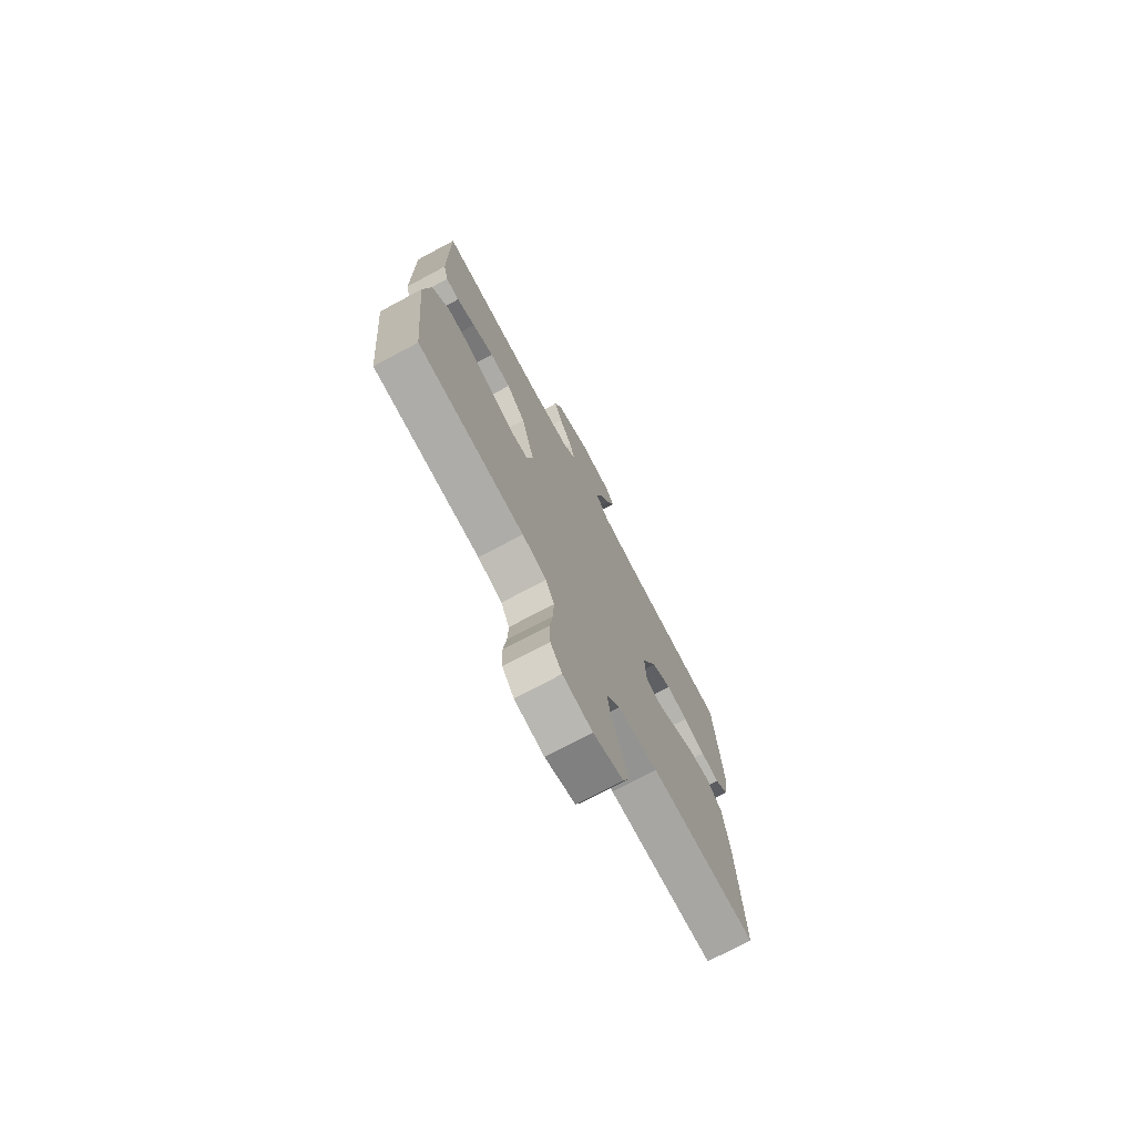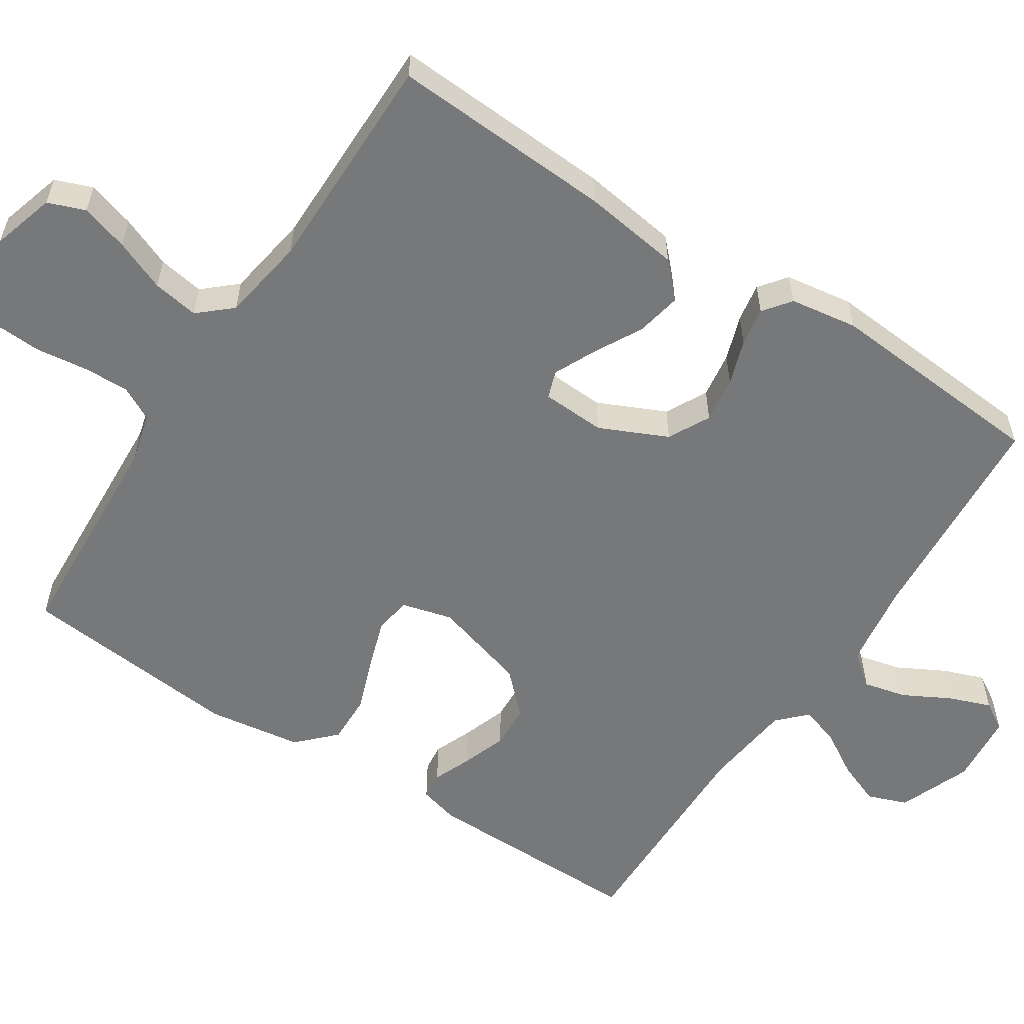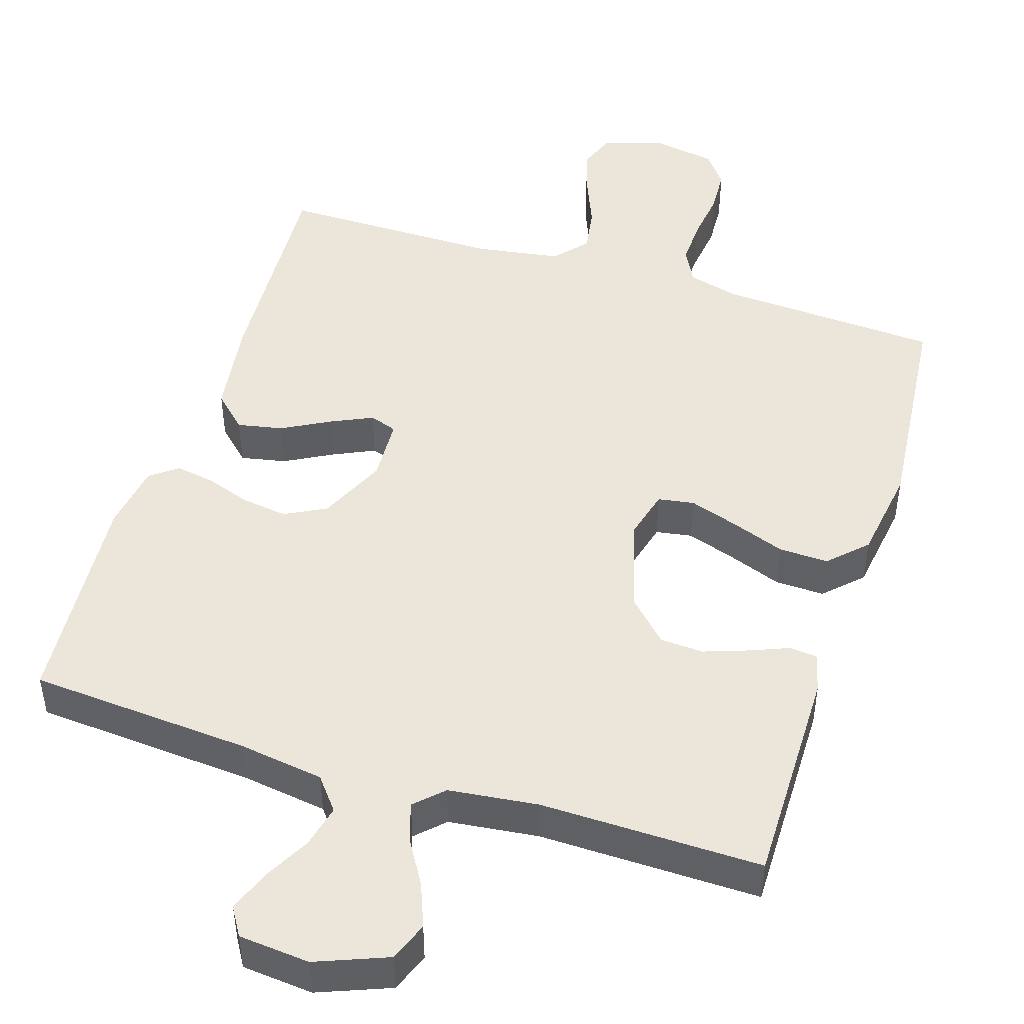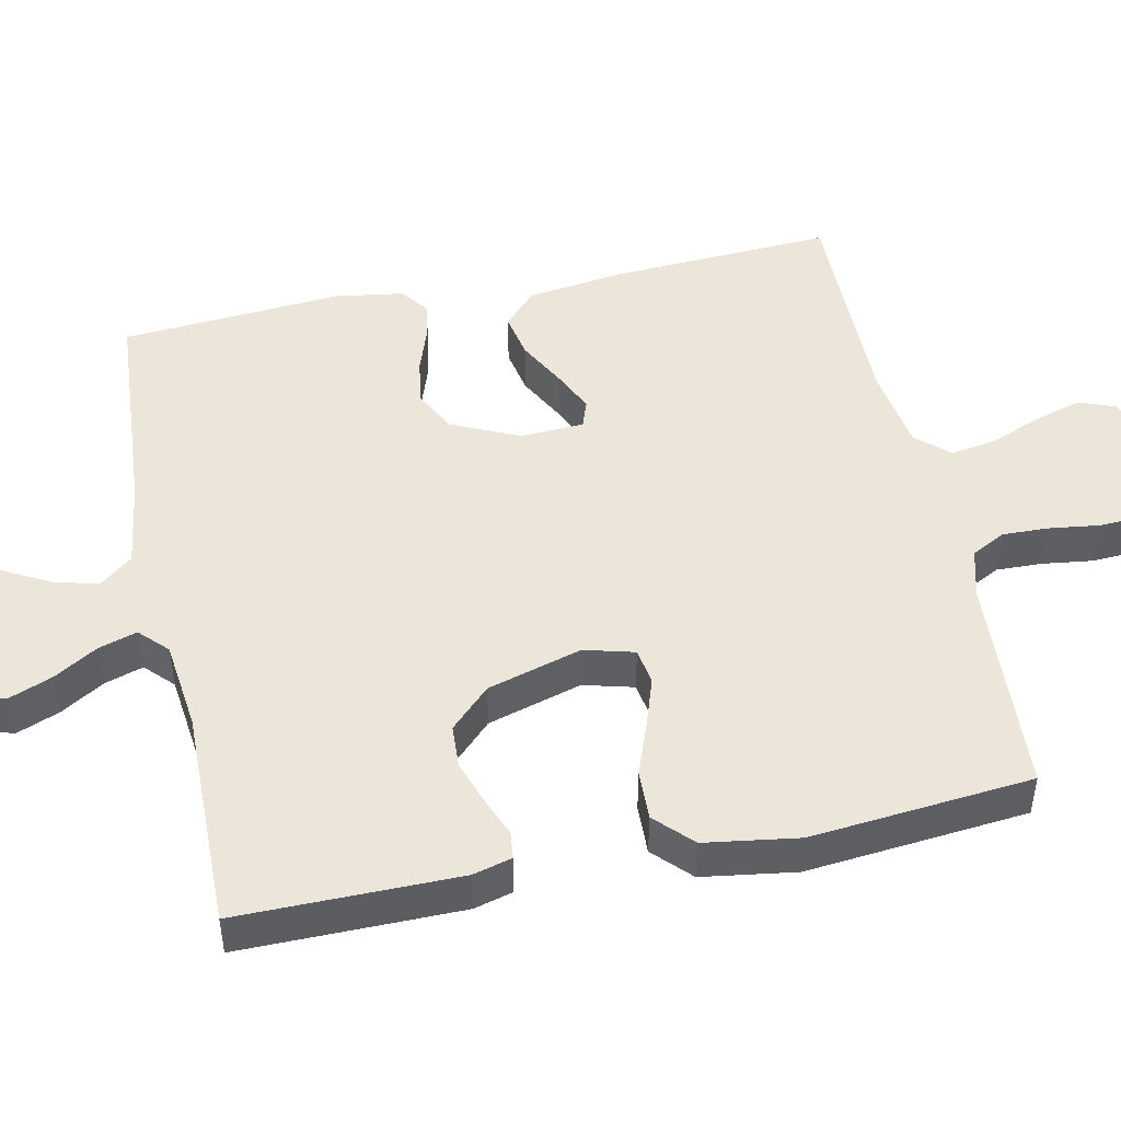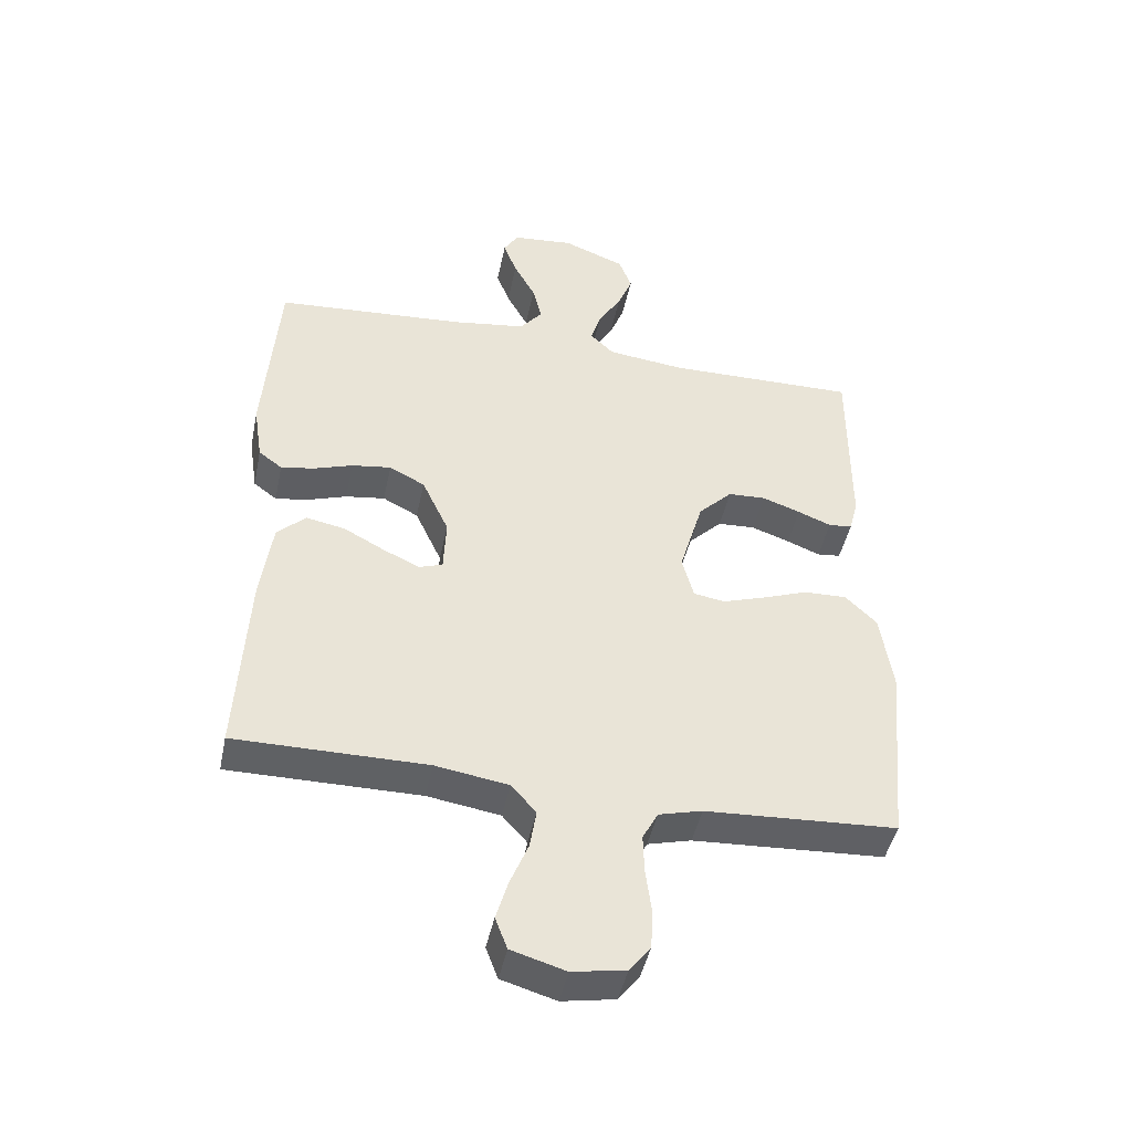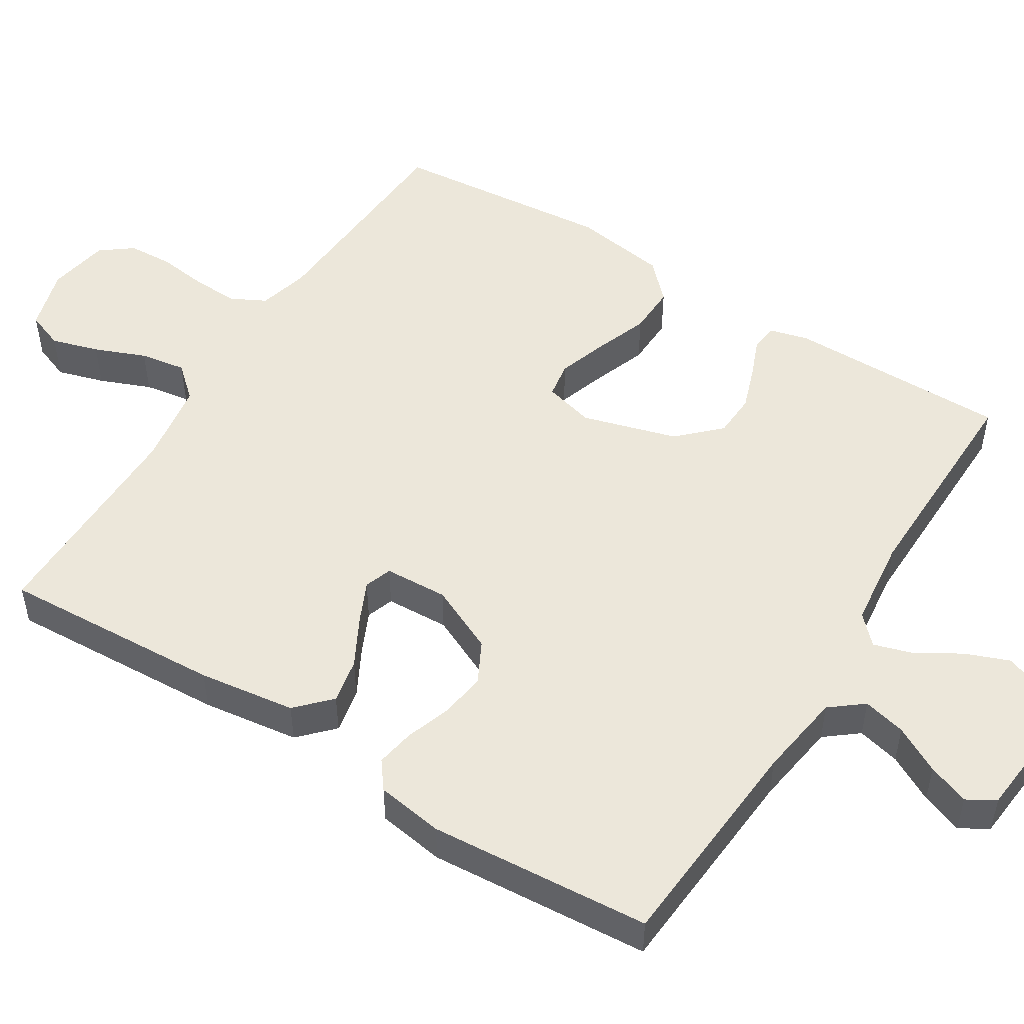
<metadata>
{"format":"obj","ext":"obj","renderer":"f3d","projection":"perspective","resolution":1024,"background":"white","views":[{"elev":-74.2,"azim":118.0,"up":"+Z"},{"elev":-57.4,"azim":-123.2,"up":"+Y"},{"elev":47.6,"azim":17.5,"up":"+Y"},{"elev":48.3,"azim":78.1,"up":"+Y"},{"elev":-45.5,"azim":-11.7,"up":"+Z"},{"elev":50.8,"azim":-58.0,"up":"+Y"}]}
</metadata>
<code>
v 0.5 0.07 -0.5
v 0.2 0.07 -0.517
v 0.132 0.07 -0.535
v 0.108 0.07 -0.581
v 0.11 0.07 -0.643
v 0.119 0.07 -0.711
v 0.116 0.07 -0.773
v 0.083 0.07 -0.816
v 0 0.07 -0.831
v -0.085 0.07 -0.806
v -0.104 0.07 -0.756
v -0.085 0.07 -0.692
v -0.057 0.07 -0.623
v -0.047 0.07 -0.561
v -0.086 0.07 -0.517
v -0.2 0.07 -0.499
v -0.5 0.07 -0.5
v -0.484 0.07 -0.2
v -0.466 0.07 -0.069
v -0.421 0.07 -0.026
v -0.36 0.07 -0.038
v -0.295 0.07 -0.073
v -0.239 0.07 -0.099
v -0.202 0.07 -0.086
v -0.198 0.07 0
v -0.24 0.07 0.091
v -0.296 0.07 0.12
v -0.358 0.07 0.111
v -0.419 0.07 0.09
v -0.471 0.07 0.081
v -0.508 0.07 0.109
v -0.522 0.07 0.2
v -0.5 0.07 0.5
v -0.2 0.07 0.522
v -0.085 0.07 0.539
v -0.05 0.07 0.583
v -0.064 0.07 0.641
v -0.098 0.07 0.704
v -0.119 0.07 0.76
v -0.096 0.07 0.798
v 0 0.07 0.807
v 0.097 0.07 0.769
v 0.117 0.07 0.716
v 0.094 0.07 0.657
v 0.058 0.07 0.597
v 0.042 0.07 0.545
v 0.079 0.07 0.509
v 0.2 0.07 0.495
v 0.5 0.07 0.5
v 0.499 0.07 0.2
v 0.485 0.07 0.147
v 0.448 0.07 0.143
v 0.396 0.07 0.164
v 0.336 0.07 0.185
v 0.277 0.07 0.182
v 0.224 0.07 0.128
v 0.187 0.07 0
v 0.205 0.07 -0.068
v 0.254 0.07 -0.076
v 0.32 0.07 -0.054
v 0.393 0.07 -0.027
v 0.46 0.07 -0.025
v 0.509 0.07 -0.073
v 0.528 0.07 -0.2
v 0.5 0 -0.5
v 0.2 0 -0.517
v 0.132 0 -0.535
v 0.108 0 -0.581
v 0.11 0 -0.643
v 0.119 0 -0.711
v 0.116 0 -0.773
v 0.083 0 -0.816
v 0 0 -0.831
v -0.085 0 -0.806
v -0.104 0 -0.756
v -0.085 0 -0.692
v -0.057 0 -0.623
v -0.047 0 -0.561
v -0.086 0 -0.517
v -0.2 0 -0.499
v -0.5 0 -0.5
v -0.484 0 -0.2
v -0.466 0 -0.069
v -0.421 0 -0.026
v -0.36 0 -0.038
v -0.295 0 -0.073
v -0.239 0 -0.099
v -0.202 0 -0.086
v -0.198 0 0
v -0.24 0 0.091
v -0.296 0 0.12
v -0.358 0 0.111
v -0.419 0 0.09
v -0.471 0 0.081
v -0.508 0 0.109
v -0.522 0 0.2
v -0.5 0 0.5
v -0.2 0 0.522
v -0.085 0 0.539
v -0.05 0 0.583
v -0.064 0 0.641
v -0.098 0 0.704
v -0.119 0 0.76
v -0.096 0 0.798
v 0 0 0.807
v 0.097 0 0.769
v 0.117 0 0.716
v 0.094 0 0.657
v 0.058 0 0.597
v 0.042 0 0.545
v 0.079 0 0.509
v 0.2 0 0.495
v 0.5 0 0.5
v 0.499 0 0.2
v 0.485 0 0.147
v 0.448 0 0.143
v 0.396 0 0.164
v 0.336 0 0.185
v 0.277 0 0.182
v 0.224 0 0.128
v 0.187 0 0
v 0.205 0 -0.068
v 0.254 0 -0.076
v 0.32 0 -0.054
v 0.393 0 -0.027
v 0.46 0 -0.025
v 0.509 0 -0.073
v 0.528 0 -0.2
f 64 1 2
f 63 64 2
f 62 63 2
f 61 62 2
f 60 61 2
f 59 60 2 3
f 58 59 3 4
f 57 58 4
f 51 52 53
f 50 51 53
f 49 50 53
f 48 49 53
f 47 48 53 54
f 46 47 54 55
f 43 44 45
f 42 43 45
f 41 42 45
f 40 41 45
f 39 40 45
f 38 39 45
f 37 38 45
f 36 37 45 46
f 46 55 56
f 36 46 56
f 35 36 56
f 32 33 34
f 31 32 34
f 30 31 34
f 29 30 34
f 28 29 34
f 27 28 34 35
f 20 21 22
f 19 20 22
f 18 19 22
f 17 18 22
f 16 17 22
f 15 16 22 23
f 14 15 23 24
f 11 12 13
f 10 11 13
f 9 10 13
f 8 9 13
f 7 8 13
f 6 7 13
f 5 6 13
f 4 5 13 14
f 14 24 25
f 4 14 25
f 57 4 25
f 35 56 57
f 27 35 57
f 26 27 57
f 25 26 57
f 66 65 128
f 66 128 127
f 66 127 126
f 66 126 125
f 66 125 124
f 67 66 124 123
f 68 67 123 122
f 68 122 121
f 117 116 115
f 117 115 114
f 117 114 113
f 117 113 112
f 118 117 112 111
f 119 118 111 110
f 109 108 107
f 109 107 106
f 109 106 105
f 109 105 104
f 109 104 103
f 109 103 102
f 109 102 101
f 110 109 101 100
f 120 119 110
f 120 110 100
f 120 100 99
f 98 97 96
f 98 96 95
f 98 95 94
f 98 94 93
f 98 93 92
f 99 98 92 91
f 86 85 84
f 86 84 83
f 86 83 82
f 86 82 81
f 86 81 80
f 87 86 80 79
f 88 87 79 78
f 77 76 75
f 77 75 74
f 77 74 73
f 77 73 72
f 77 72 71
f 77 71 70
f 77 70 69
f 78 77 69 68
f 89 88 78
f 89 78 68
f 89 68 121
f 121 120 99
f 121 99 91
f 121 91 90
f 121 90 89
f 1 65 66 2
f 2 66 67 3
f 3 67 68 4
f 4 68 69 5
f 5 69 70 6
f 6 70 71 7
f 7 71 72 8
f 8 72 73 9
f 9 73 74 10
f 10 74 75 11
f 11 75 76 12
f 12 76 77 13
f 13 77 78 14
f 14 78 79 15
f 15 79 80 16
f 16 80 81 17
f 17 81 82 18
f 18 82 83 19
f 19 83 84 20
f 20 84 85 21
f 21 85 86 22
f 22 86 87 23
f 23 87 88 24
f 24 88 89 25
f 25 89 90 26
f 26 90 91 27
f 27 91 92 28
f 28 92 93 29
f 29 93 94 30
f 30 94 95 31
f 31 95 96 32
f 32 96 97 33
f 33 97 98 34
f 34 98 99 35
f 35 99 100 36
f 36 100 101 37
f 37 101 102 38
f 38 102 103 39
f 39 103 104 40
f 40 104 105 41
f 41 105 106 42
f 42 106 107 43
f 43 107 108 44
f 44 108 109 45
f 45 109 110 46
f 46 110 111 47
f 47 111 112 48
f 48 112 113 49
f 49 113 114 50
f 50 114 115 51
f 51 115 116 52
f 52 116 117 53
f 53 117 118 54
f 54 118 119 55
f 55 119 120 56
f 56 120 121 57
f 57 121 122 58
f 58 122 123 59
f 59 123 124 60
f 60 124 125 61
f 61 125 126 62
f 62 126 127 63
f 63 127 128 64
f 64 128 65 1

</code>
